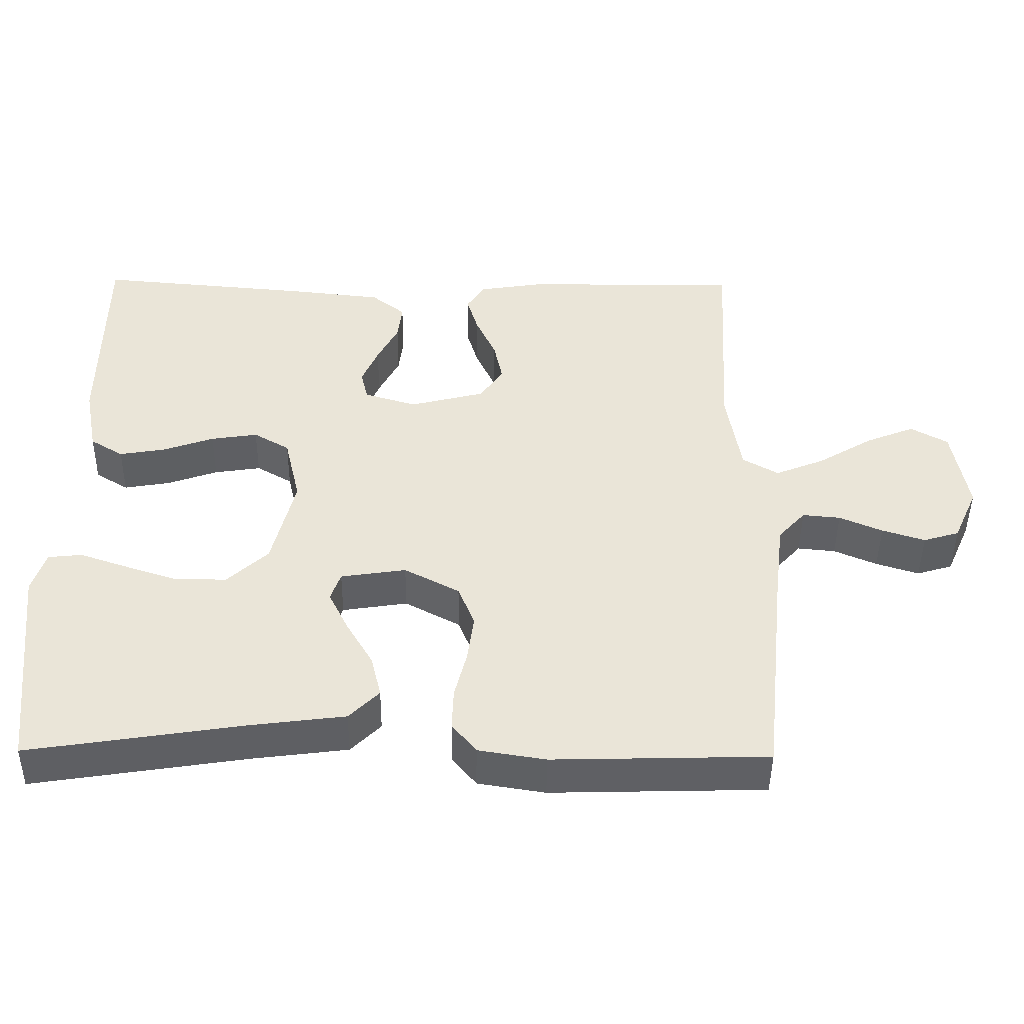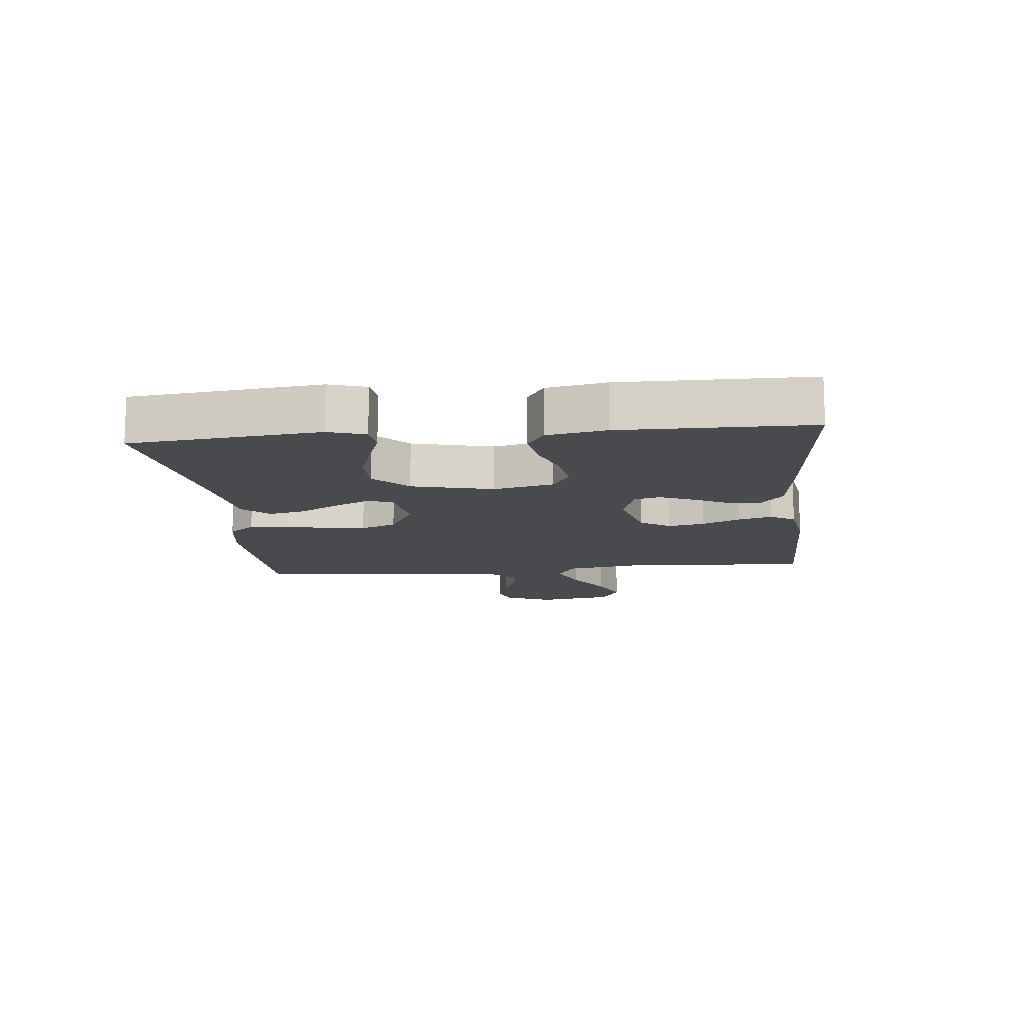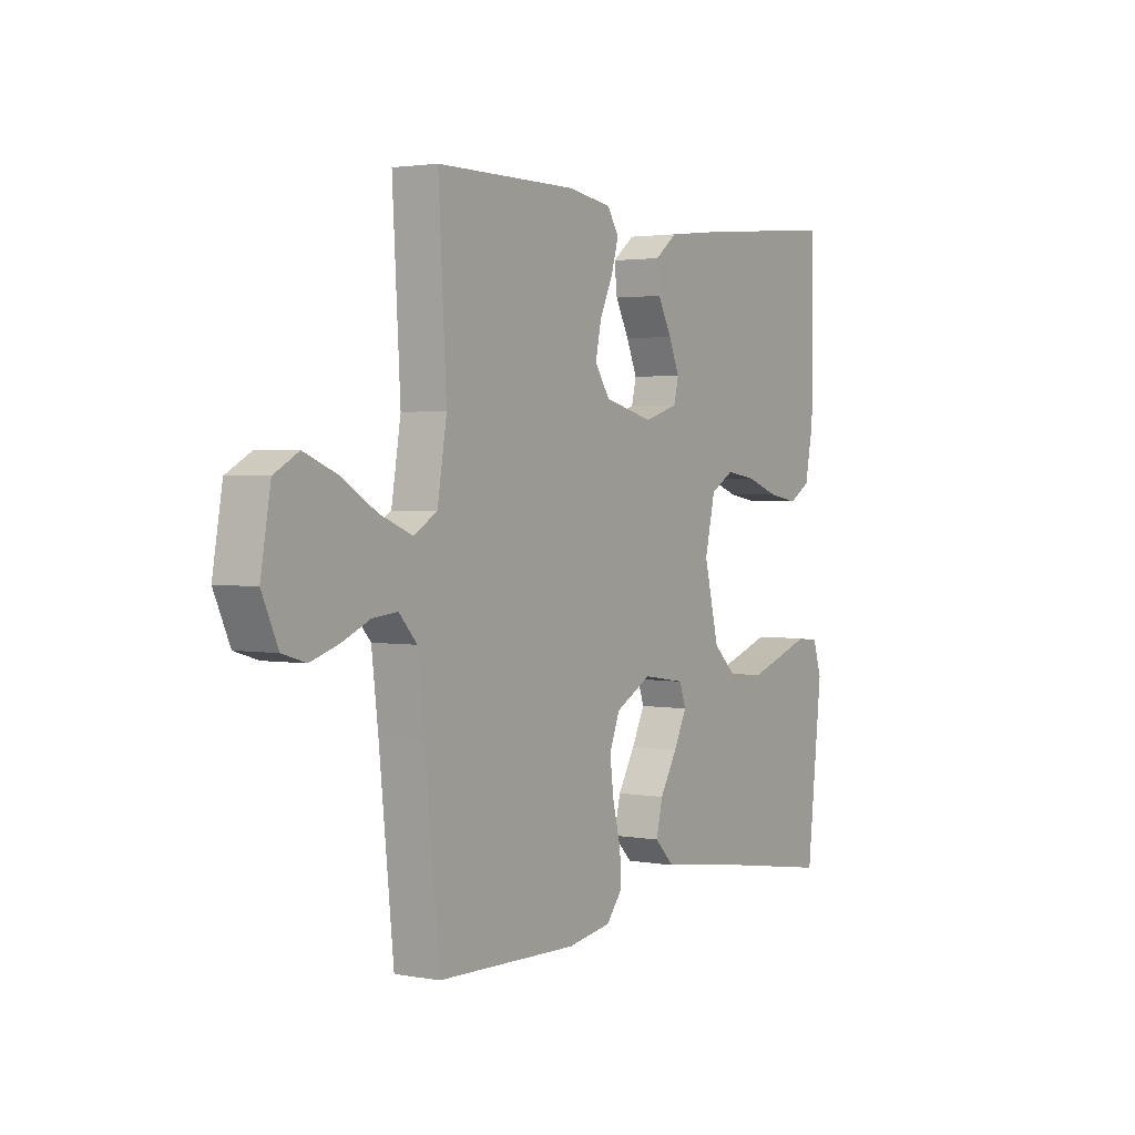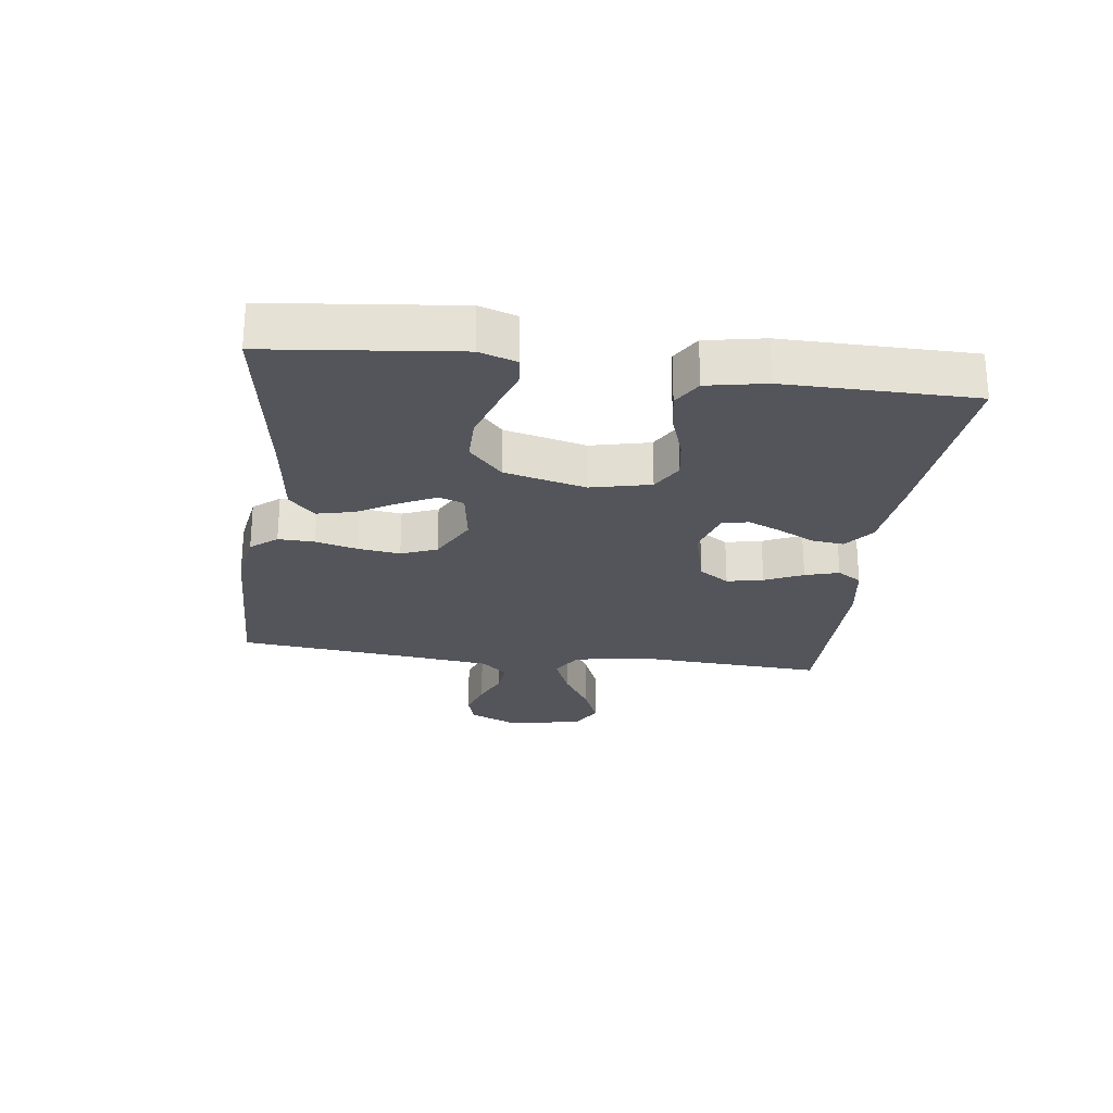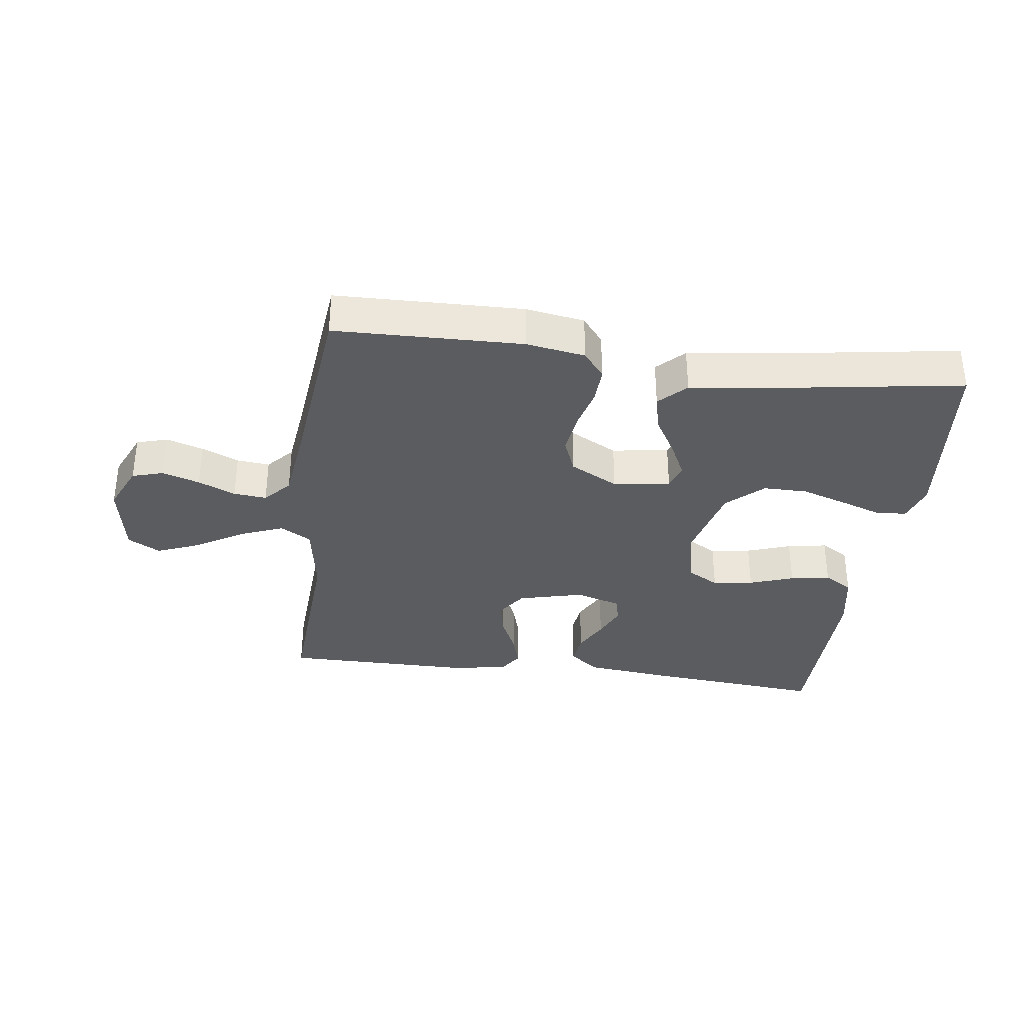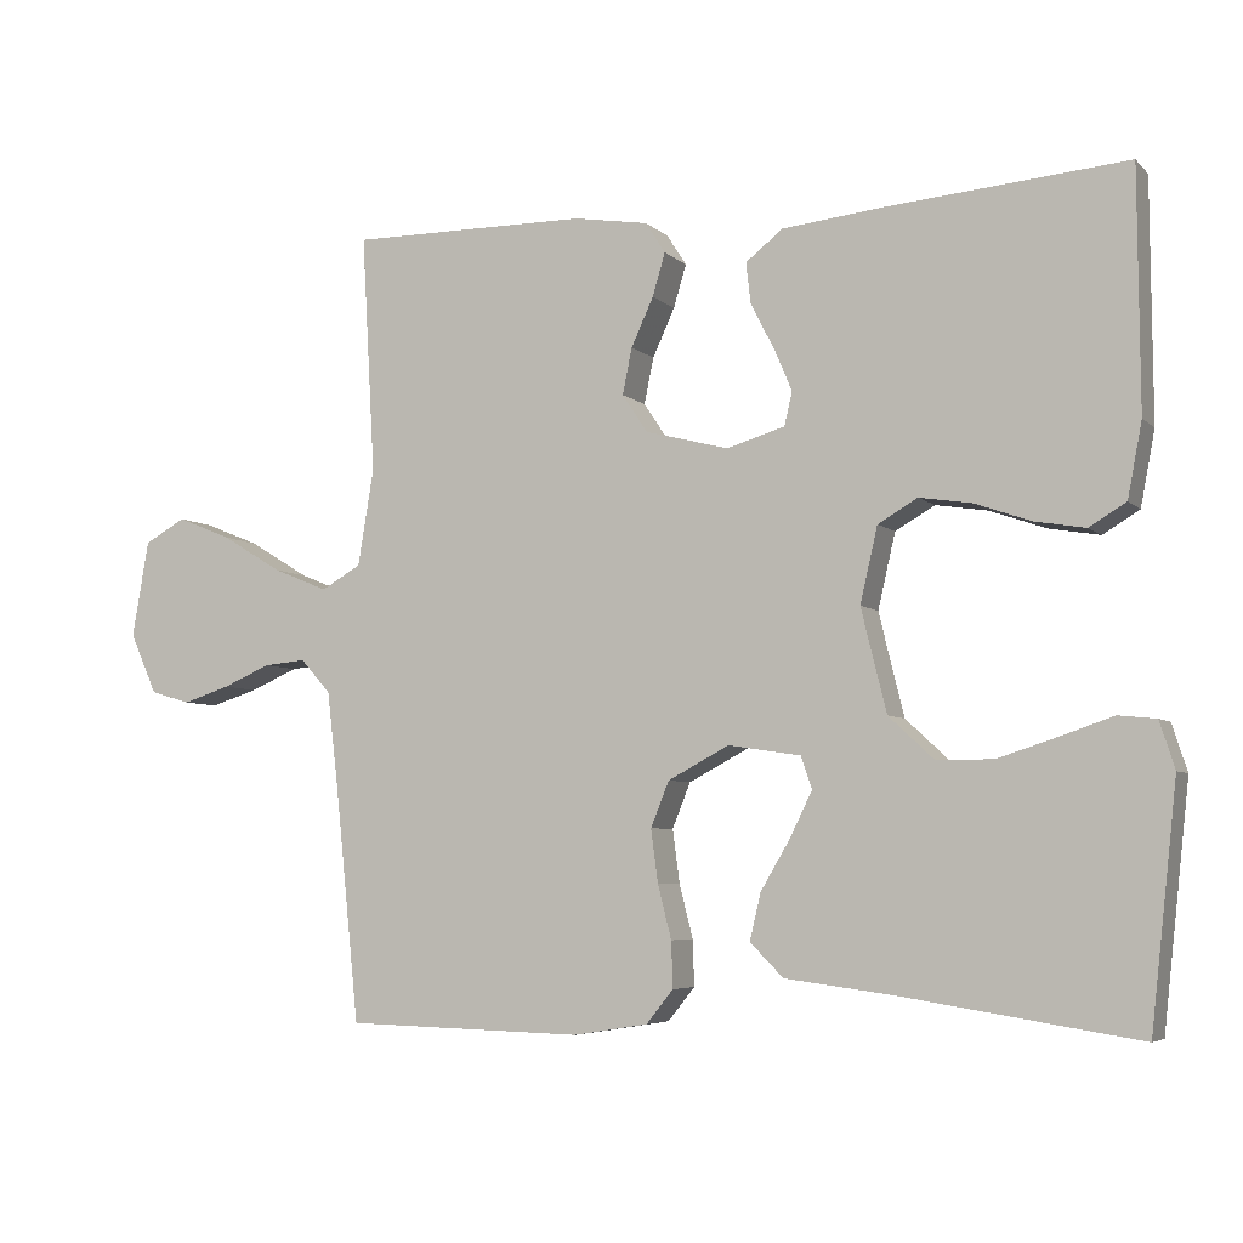
<metadata>
{"format":"obj","ext":"obj","renderer":"f3d","projection":"perspective","resolution":1024,"background":"white","views":[{"elev":-45.7,"azim":-0.7,"up":"+Z"},{"elev":-12.8,"azim":-84.2,"up":"+Y"},{"elev":2.4,"azim":122.6,"up":"+Z"},{"elev":-24.9,"azim":-97.5,"up":"+Y"},{"elev":-34.3,"azim":172.3,"up":"+Y"},{"elev":-5.4,"azim":-157.0,"up":"+Z"}]}
</metadata>
<code>
v 0.5 0.07 0.5
v 0.483 0.07 0.2
v 0.503 0.07 0.078
v 0.553 0.07 0.049
v 0.622 0.07 0.077
v 0.698 0.07 0.123
v 0.767 0.07 0.151
v 0.819 0.07 0.122
v 0.84 0.07 0
v 0.806 0.07 -0.076
v 0.756 0.07 -0.091
v 0.696 0.07 -0.072
v 0.636 0.07 -0.046
v 0.583 0.07 -0.041
v 0.545 0.07 -0.083
v 0.531 0.07 -0.2
v 0.5 0.07 -0.5
v 0.2 0.07 -0.508
v 0.106 0.07 -0.493
v 0.072 0.07 -0.451
v 0.074 0.07 -0.393
v 0.091 0.07 -0.326
v 0.1 0.07 -0.259
v 0.077 0.07 -0.202
v 0 0.07 -0.161
v -0.091 0.07 -0.175
v -0.105 0.07 -0.215
v -0.077 0.07 -0.272
v -0.04 0.07 -0.335
v -0.026 0.07 -0.394
v -0.068 0.07 -0.436
v -0.2 0.07 -0.453
v -0.5 0.07 -0.5
v -0.533 0.07 -0.2
v -0.514 0.07 -0.141
v -0.467 0.07 -0.136
v -0.4 0.07 -0.159
v -0.326 0.07 -0.183
v -0.255 0.07 -0.183
v -0.198 0.07 -0.13
v -0.166 0.07 0
v -0.188 0.07 0.095
v -0.238 0.07 0.124
v -0.303 0.07 0.114
v -0.374 0.07 0.089
v -0.438 0.07 0.078
v -0.484 0.07 0.106
v -0.502 0.07 0.2
v -0.5 0.07 0.5
v -0.2 0.07 0.474
v -0.072 0.07 0.46
v -0.025 0.07 0.423
v -0.031 0.07 0.371
v -0.06 0.07 0.315
v -0.083 0.07 0.261
v -0.073 0.07 0.219
v 0 0.07 0.197
v 0.105 0.07 0.224
v 0.137 0.07 0.272
v 0.125 0.07 0.33
v 0.097 0.07 0.391
v 0.081 0.07 0.445
v 0.106 0.07 0.484
v 0.2 0.07 0.499
v 0.5 0 0.5
v 0.483 0 0.2
v 0.503 0 0.078
v 0.553 0 0.049
v 0.622 0 0.077
v 0.698 0 0.123
v 0.767 0 0.151
v 0.819 0 0.122
v 0.84 0 0
v 0.806 0 -0.076
v 0.756 0 -0.091
v 0.696 0 -0.072
v 0.636 0 -0.046
v 0.583 0 -0.041
v 0.545 0 -0.083
v 0.531 0 -0.2
v 0.5 0 -0.5
v 0.2 0 -0.508
v 0.106 0 -0.493
v 0.072 0 -0.451
v 0.074 0 -0.393
v 0.091 0 -0.326
v 0.1 0 -0.259
v 0.077 0 -0.202
v 0 0 -0.161
v -0.091 0 -0.175
v -0.105 0 -0.215
v -0.077 0 -0.272
v -0.04 0 -0.335
v -0.026 0 -0.394
v -0.068 0 -0.436
v -0.2 0 -0.453
v -0.5 0 -0.5
v -0.533 0 -0.2
v -0.514 0 -0.141
v -0.467 0 -0.136
v -0.4 0 -0.159
v -0.326 0 -0.183
v -0.255 0 -0.183
v -0.198 0 -0.13
v -0.166 0 0
v -0.188 0 0.095
v -0.238 0 0.124
v -0.303 0 0.114
v -0.374 0 0.089
v -0.438 0 0.078
v -0.484 0 0.106
v -0.502 0 0.2
v -0.5 0 0.5
v -0.2 0 0.474
v -0.072 0 0.46
v -0.025 0 0.423
v -0.031 0 0.371
v -0.06 0 0.315
v -0.083 0 0.261
v -0.073 0 0.219
v 0 0 0.197
v 0.105 0 0.224
v 0.137 0 0.272
v 0.125 0 0.33
v 0.097 0 0.391
v 0.081 0 0.445
v 0.106 0 0.484
v 0.2 0 0.499
f 63 64 1 2
f 60 61 62 63
f 59 60 63 2
f 58 59 2 3
f 57 58 3 4
f 51 52 53 54
f 51 54 55
f 50 51 55
f 49 50 55 56
f 47 48 49 56
f 44 45 46 47
f 43 44 47 56
f 34 35 36 37
f 32 33 34 37
f 32 37 38
f 31 32 38 39
f 28 29 30 31
f 27 28 31 39
f 19 20 21 22
f 19 22 23
f 16 17 18 19
f 15 16 19 23
f 14 15 23 24
f 10 11 12 13
f 8 9 10 13
f 8 13 14
f 5 6 7 8
f 4 5 8 14
f 57 4 14 24
f 42 43 56 57
f 41 42 57 24
f 26 27 39 40
f 25 26 40 41
f 24 25 41
f 66 65 128 127
f 127 126 125 124
f 66 127 124 123
f 67 66 123 122
f 68 67 122 121
f 118 117 116 115
f 119 118 115
f 119 115 114
f 120 119 114 113
f 120 113 112 111
f 111 110 109 108
f 120 111 108 107
f 101 100 99 98
f 101 98 97 96
f 102 101 96
f 103 102 96 95
f 95 94 93 92
f 103 95 92 91
f 86 85 84 83
f 87 86 83
f 83 82 81 80
f 87 83 80 79
f 88 87 79 78
f 77 76 75 74
f 77 74 73 72
f 78 77 72
f 72 71 70 69
f 78 72 69 68
f 88 78 68 121
f 121 120 107 106
f 88 121 106 105
f 104 103 91 90
f 105 104 90 89
f 105 89 88
f 1 65 66 2
f 2 66 67 3
f 3 67 68 4
f 4 68 69 5
f 5 69 70 6
f 6 70 71 7
f 7 71 72 8
f 8 72 73 9
f 9 73 74 10
f 10 74 75 11
f 11 75 76 12
f 12 76 77 13
f 13 77 78 14
f 14 78 79 15
f 15 79 80 16
f 16 80 81 17
f 17 81 82 18
f 18 82 83 19
f 19 83 84 20
f 20 84 85 21
f 21 85 86 22
f 22 86 87 23
f 23 87 88 24
f 24 88 89 25
f 25 89 90 26
f 26 90 91 27
f 27 91 92 28
f 28 92 93 29
f 29 93 94 30
f 30 94 95 31
f 31 95 96 32
f 32 96 97 33
f 33 97 98 34
f 34 98 99 35
f 35 99 100 36
f 36 100 101 37
f 37 101 102 38
f 38 102 103 39
f 39 103 104 40
f 40 104 105 41
f 41 105 106 42
f 42 106 107 43
f 43 107 108 44
f 44 108 109 45
f 45 109 110 46
f 46 110 111 47
f 47 111 112 48
f 48 112 113 49
f 49 113 114 50
f 50 114 115 51
f 51 115 116 52
f 52 116 117 53
f 53 117 118 54
f 54 118 119 55
f 55 119 120 56
f 56 120 121 57
f 57 121 122 58
f 58 122 123 59
f 59 123 124 60
f 60 124 125 61
f 61 125 126 62
f 62 126 127 63
f 63 127 128 64
f 64 128 65 1

</code>
